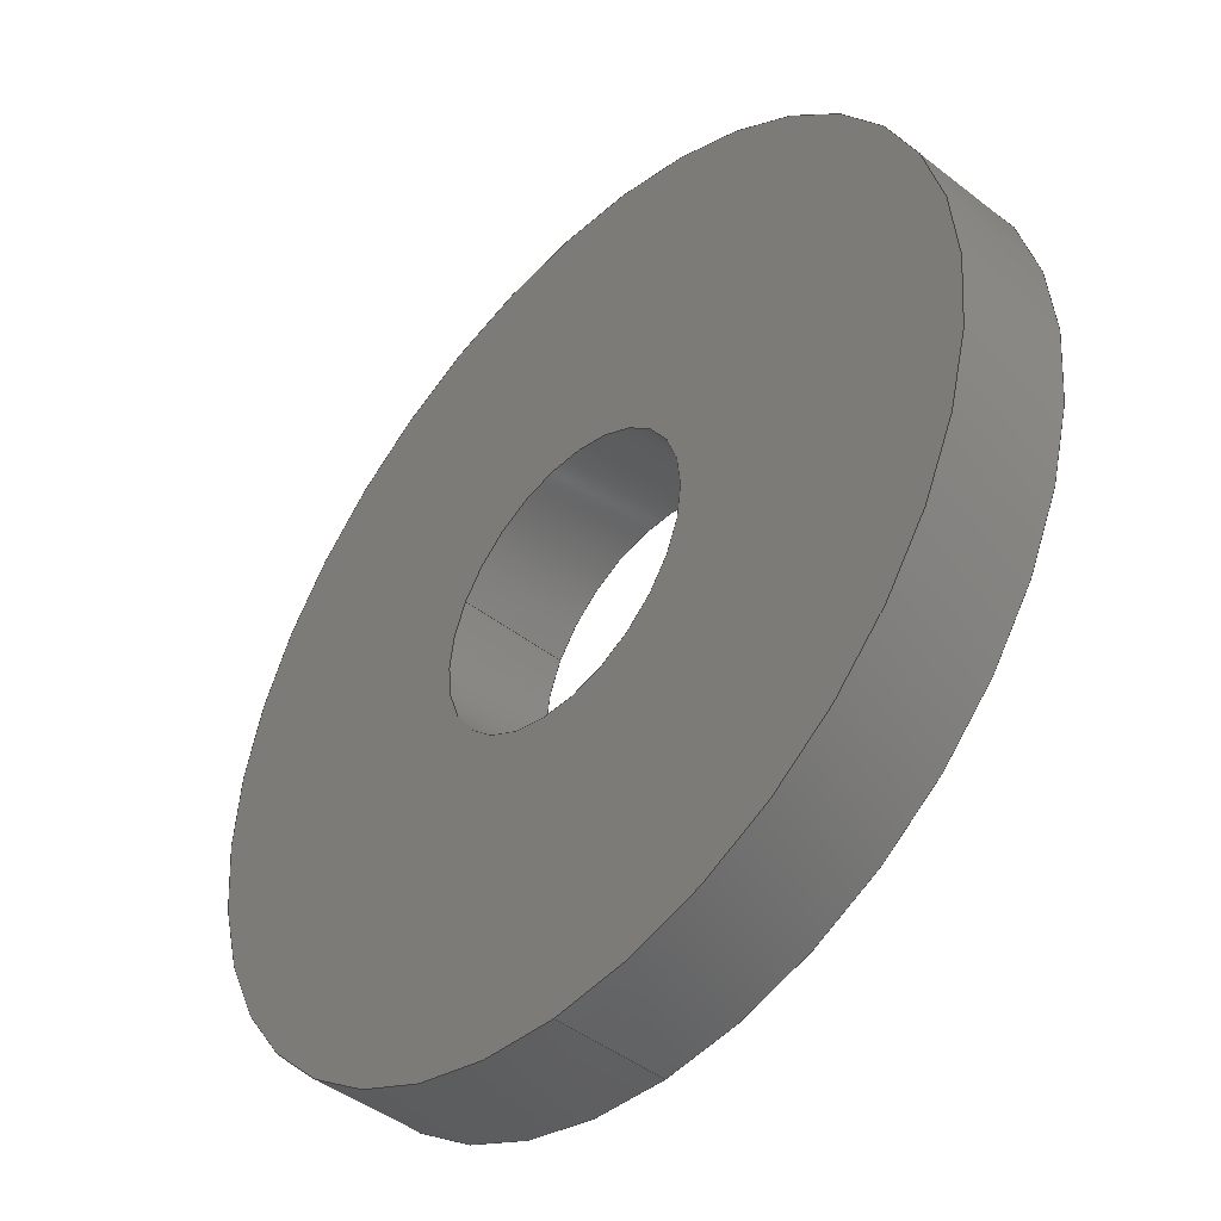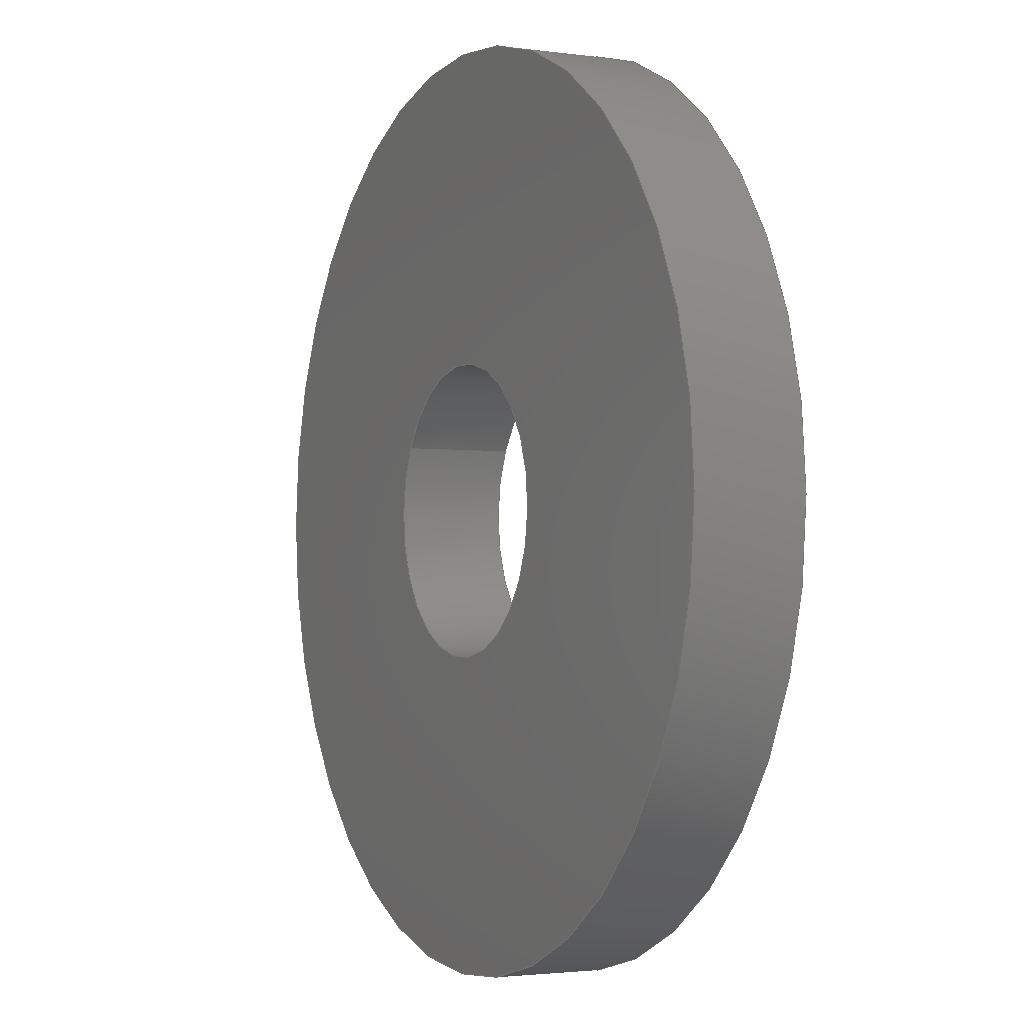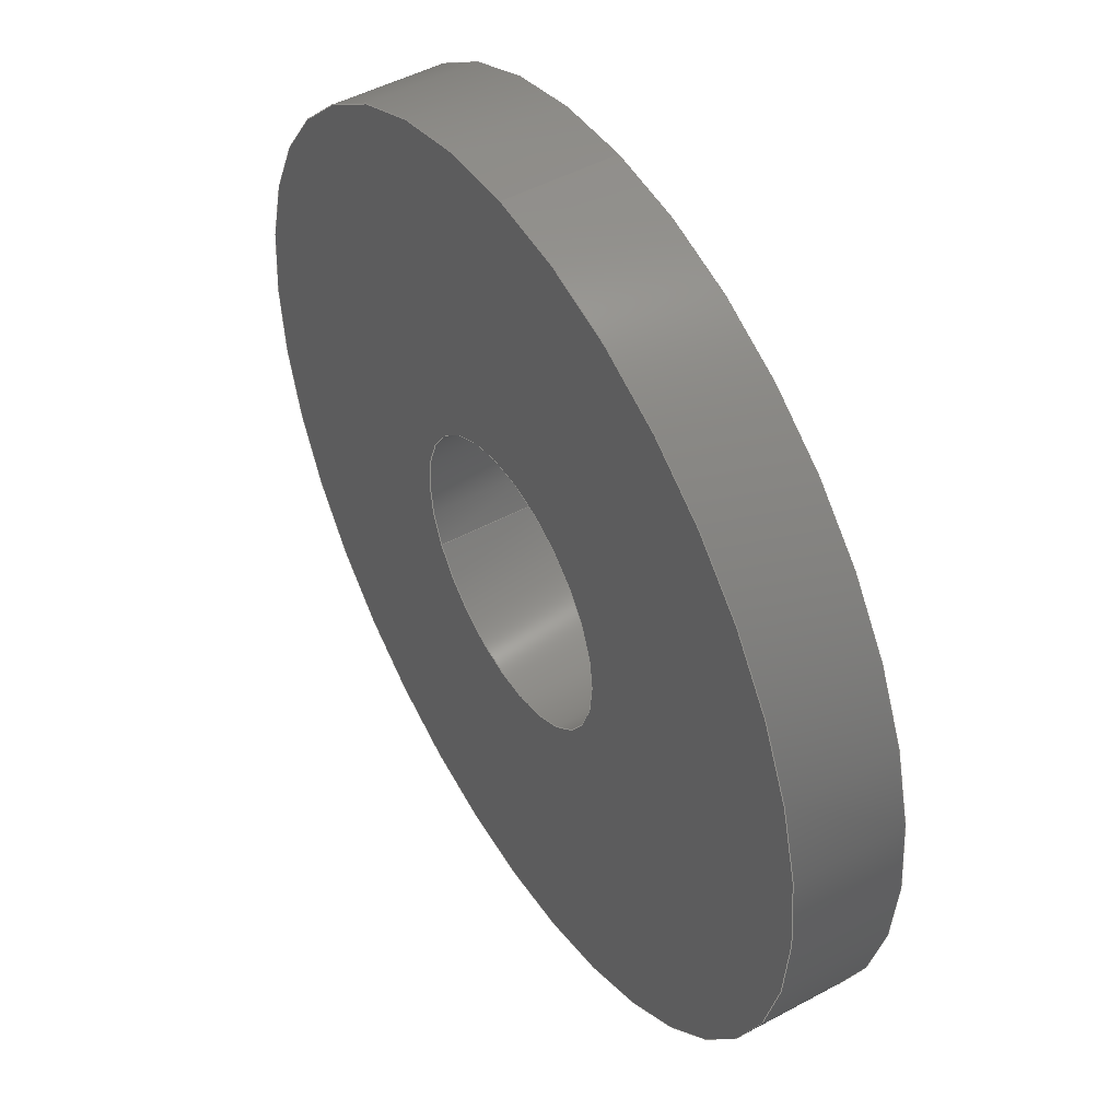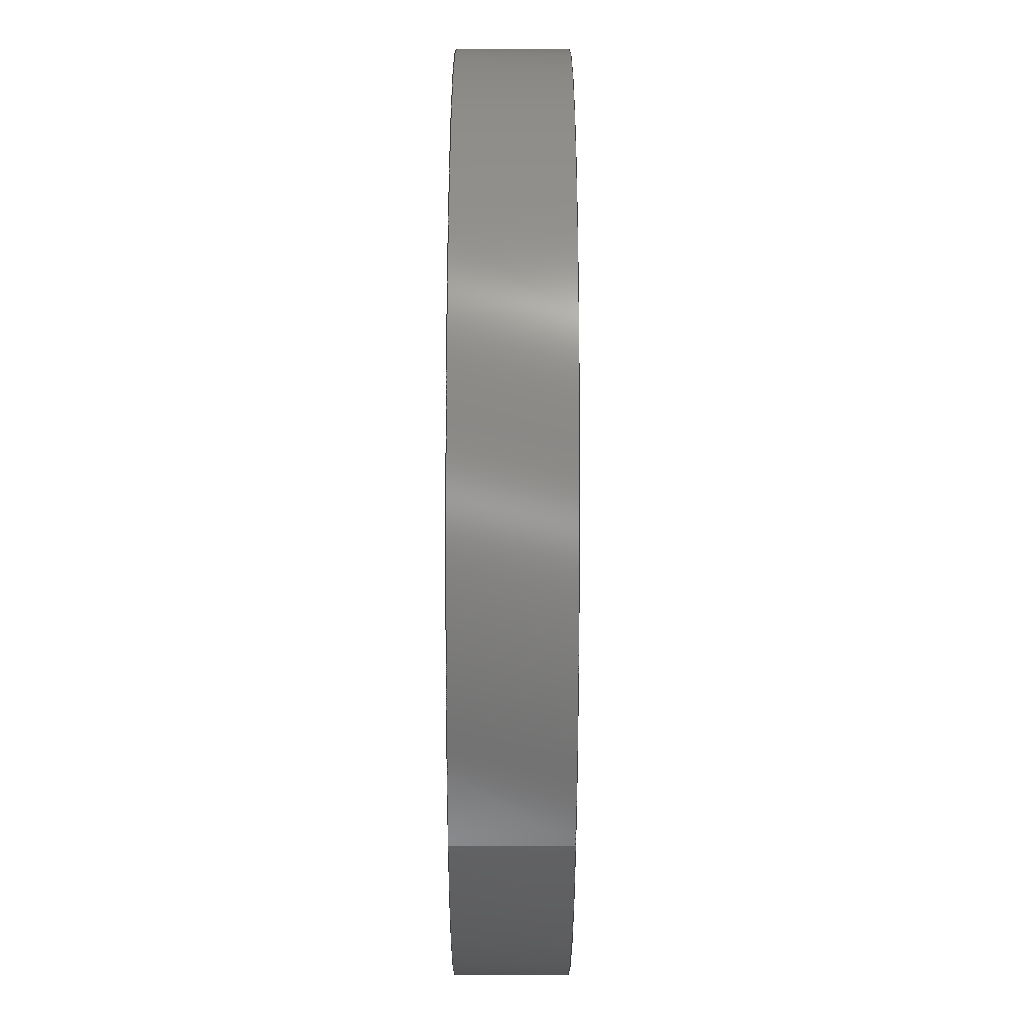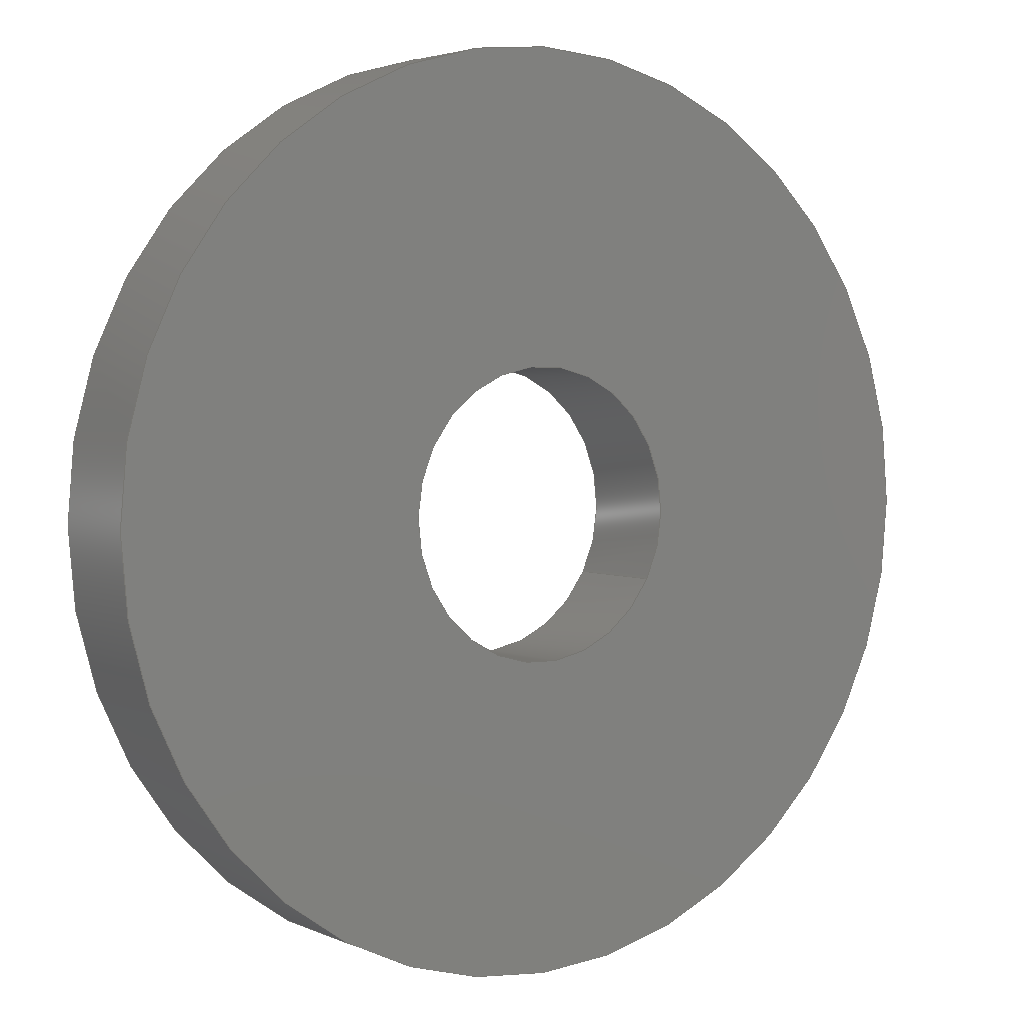
<metadata>
{"format":"step","ext":"stp","renderer":"f3d","projection":"perspective","resolution":1024,"background":"white","views":[{"elev":-45.3,"azim":-131.9,"up":"+Z"},{"elev":-2.3,"azim":-116.0,"up":"+Z"},{"elev":48.5,"azim":58.9,"up":"+Z"},{"elev":-51.0,"azim":89.9,"up":"+Z"},{"elev":3.4,"azim":145.5,"up":"+Z"}]}
</metadata>
<code>
ISO-10303-21;
DATA;
#1=PRODUCT('Fogaskerek','Fogaskerek','',(#180)) ;
#2=APPLICATION_CONTEXT('configuration controlled 3D design of mechanical parts and assemblies') ;
#3=PRODUCT_DEFINITION('UNKNOWN',' ',#187,#148) ;
#4=SECURITY_CLASSIFICATION(' ',' ',#5) ;
#5=SECURITY_CLASSIFICATION_LEVEL('unclassified') ;
#6=CARTESIAN_POINT(' ',(0,0,0)) ;
#7=CARTESIAN_POINT('Axis2P3D Location',(0,2.9,0)) ;
#8=CARTESIAN_POINT('Line Origine',(-3.51,1.5,-1.918)) ;
#9=CARTESIAN_POINT('Vertex',(-3.51,-4.441e-16,-1.918)) ;
#10=CARTESIAN_POINT('Vertex',(-3.51,3,-1.918)) ;
#11=CARTESIAN_POINT('Axis2P3D Location',(0,0,0)) ;
#12=CARTESIAN_POINT('Vertex',(3.51,-4.441e-16,1.918)) ;
#13=CARTESIAN_POINT('Line Origine',(3.51,1.5,1.918)) ;
#14=CARTESIAN_POINT('Vertex',(3.51,3,1.918)) ;
#15=CARTESIAN_POINT('Axis2P3D Location',(0,3,0)) ;
#16=CARTESIAN_POINT('Axis2P3D Location',(0,3,0)) ;
#17=CARTESIAN_POINT('Axis2P3D Location',(-2.665e-15,3,-2.665e-15)) ;
#18=CARTESIAN_POINT('Vertex',(0,3,-12.5)) ;
#19=CARTESIAN_POINT('Vertex',(1.531e-15,3,12.5)) ;
#20=CARTESIAN_POINT('Axis2P3D Location',(2.665e-15,3,2.665e-15)) ;
#21=CARTESIAN_POINT('Axis2P3D Location',(0,3,4.441e-16)) ;
#22=CARTESIAN_POINT('Axis2P3D Location',(0,0,0)) ;
#23=CARTESIAN_POINT('Axis2P3D Location',(0,3,0)) ;
#24=CARTESIAN_POINT('Line Origine',(1.531e-15,3,12.5)) ;
#25=CARTESIAN_POINT('Vertex',(1.531e-15,0,12.5)) ;
#26=CARTESIAN_POINT('Line Origine',(-3.062e-15,3,-12.5)) ;
#27=CARTESIAN_POINT('Vertex',(0,0,-12.5)) ;
#28=CARTESIAN_POINT('Axis2P3D Location',(0,0,0)) ;
#29=CARTESIAN_POINT('Axis2P3D Location',(0,3,0)) ;
#30=CARTESIAN_POINT('Axis2P3D Location',(0,0,0)) ;
#31=CARTESIAN_POINT('Axis2P3D Location',(0,0,0)) ;
#32=DIRECTION('Axis2P3D Direction',(0,-1,-0)) ;
#33=DIRECTION('Axis2P3D XDirection',(0.8776,0,0.4794)) ;
#34=DIRECTION('Vector Direction',(0,-1,0)) ;
#35=DIRECTION('Axis2P3D Direction',(0,-1,-0)) ;
#36=DIRECTION('Vector Direction',(0,-1,0)) ;
#37=DIRECTION('Axis2P3D Direction',(0,-1,-0)) ;
#38=DIRECTION('Axis2P3D Direction',(0,1,0)) ;
#39=DIRECTION('Axis2P3D XDirection',(0,-0,1)) ;
#40=DIRECTION('Axis2P3D Direction',(0,1,0)) ;
#41=DIRECTION('Axis2P3D Direction',(0,1,0)) ;
#42=DIRECTION('Axis2P3D Direction',(0,1,0)) ;
#43=DIRECTION('Axis2P3D Direction',(0,-1,-0)) ;
#44=DIRECTION('Axis2P3D Direction',(0,-1,-0)) ;
#45=DIRECTION('Axis2P3D XDirection',(1.225e-16,-0,1)) ;
#46=DIRECTION('Vector Direction',(0,-1,0)) ;
#47=DIRECTION('Vector Direction',(0,-1,0)) ;
#48=DIRECTION('Axis2P3D Direction',(0,-1,-0)) ;
#49=DIRECTION('Axis2P3D Direction',(0,-1,-0)) ;
#50=DIRECTION('Axis2P3D XDirection',(0,0,-1)) ;
#51=DIRECTION('Axis2P3D Direction',(0,-1,-0)) ;
#52=DIRECTION('Axis2P3D Direction',(0,1,0)) ;
#53=DIRECTION('Axis2P3D XDirection',(0,-0,1)) ;
#54=AXIS2_PLACEMENT_3D(' ',#6,$,$) ;
#55=AXIS2_PLACEMENT_3D('Cylinder Axis2P3D',#7,#32,#33) ;
#56=AXIS2_PLACEMENT_3D('Circle Axis2P3D',#11,#35,$) ;
#57=AXIS2_PLACEMENT_3D('Circle Axis2P3D',#15,#37,$) ;
#58=AXIS2_PLACEMENT_3D('Plane Axis2P3D',#16,#38,#39) ;
#59=AXIS2_PLACEMENT_3D('Circle Axis2P3D',#17,#40,$) ;
#60=AXIS2_PLACEMENT_3D('Circle Axis2P3D',#20,#41,$) ;
#61=AXIS2_PLACEMENT_3D('Circle Axis2P3D',#21,#42,$) ;
#62=AXIS2_PLACEMENT_3D('Circle Axis2P3D',#22,#43,$) ;
#63=AXIS2_PLACEMENT_3D('Cylinder Axis2P3D',#23,#44,#45) ;
#64=AXIS2_PLACEMENT_3D('Circle Axis2P3D',#28,#48,$) ;
#65=AXIS2_PLACEMENT_3D('Cylinder Axis2P3D',#29,#49,#50) ;
#66=AXIS2_PLACEMENT_3D('Circle Axis2P3D',#30,#51,$) ;
#67=AXIS2_PLACEMENT_3D('Plane Axis2P3D',#31,#52,#53) ;
#68=PRODUCT_DEFINITION_SHAPE(' ',' ',#3) ;
#69=APPROVAL_PERSON_ORGANIZATION(#70,#73,#75) ;
#70=PERSON_AND_ORGANIZATION(#71,#72) ;
#71=PERSON(' ',' ',' ',$,$,$) ;
#72=ORGANIZATION(' ',' ',' ') ;
#73=APPROVAL(#74,' ') ;
#74=APPROVAL_STATUS('not_yet_approved') ;
#75=APPROVAL_ROLE('APPROVER') ;
#76=DATE_AND_TIME(#121,#77) ;
#77=LOCAL_TIME(18,5,18,#78) ;
#78=COORDINATED_UNIVERSAL_TIME_OFFSET(0,0,.AHEAD.) ;
#79=ORIENTED_EDGE('',*,*,#149,.F.) ;
#80=ORIENTED_EDGE('',*,*,#150,.F.) ;
#81=ORIENTED_EDGE('',*,*,#151,.T.) ;
#82=ORIENTED_EDGE('',*,*,#152,.T.) ;
#83=ORIENTED_EDGE('',*,*,#153,.T.) ;
#84=ORIENTED_EDGE('',*,*,#154,.T.) ;
#85=ORIENTED_EDGE('',*,*,#155,.F.) ;
#86=ORIENTED_EDGE('',*,*,#152,.F.) ;
#87=ORIENTED_EDGE('',*,*,#151,.F.) ;
#88=ORIENTED_EDGE('',*,*,#156,.F.) ;
#89=ORIENTED_EDGE('',*,*,#149,.T.) ;
#90=ORIENTED_EDGE('',*,*,#155,.T.) ;
#91=ORIENTED_EDGE('',*,*,#157,.F.) ;
#92=ORIENTED_EDGE('',*,*,#153,.F.) ;
#93=ORIENTED_EDGE('',*,*,#158,.T.) ;
#94=ORIENTED_EDGE('',*,*,#159,.T.) ;
#95=ORIENTED_EDGE('',*,*,#154,.F.) ;
#96=ORIENTED_EDGE('',*,*,#157,.T.) ;
#97=ORIENTED_EDGE('',*,*,#160,.T.) ;
#98=ORIENTED_EDGE('',*,*,#158,.F.) ;
#99=ORIENTED_EDGE('',*,*,#159,.F.) ;
#100=ORIENTED_EDGE('',*,*,#160,.F.) ;
#101=ORIENTED_EDGE('',*,*,#150,.T.) ;
#102=ORIENTED_EDGE('',*,*,#156,.T.) ;
#103=FACE_BOUND('',#163,.T.) ;
#104=FACE_BOUND('',#168,.T.) ;
#105=CLOSED_SHELL('Closed Shell',(#112,#113,#114,#115,#116,#117)) ;
#106=VECTOR('Line Direction',#34,1) ;
#107=VECTOR('Line Direction',#36,1) ;
#108=VECTOR('Line Direction',#46,1) ;
#109=VECTOR('Line Direction',#47,1) ;
#110=ADVANCED_BREP_SHAPE_REPRESENTATION('NONE',(#120),#201) ;
#111=SHAPE_REPRESENTATION(' ',(#54),#201) ;
#112=ADVANCED_FACE('Boss-Extrude1',(#169),#145,.F.) ;
#113=ADVANCED_FACE('Boss-Extrude1',(#170,#103),#182,.T.) ;
#114=ADVANCED_FACE('Boss-Extrude1',(#171),#145,.F.) ;
#115=ADVANCED_FACE('Boss-Extrude1',(#172),#146,.T.) ;
#116=ADVANCED_FACE('Boss-Extrude1',(#173),#147,.T.) ;
#117=ADVANCED_FACE('Boss-Extrude1',(#174,#104),#183,.F.) ;
#118=APPLICATION_PROTOCOL_DEFINITION('international standard','config_control_design',1994,#2) ;
#119=APPROVAL_DATE_TIME(#76,#73) ;
#120=MANIFOLD_SOLID_BREP('Boss-Extrude1',#105) ;
#121=CALENDAR_DATE(2020,20,5) ;
#122=CC_DESIGN_APPROVAL(#73,(#4,#187,#3)) ;
#123=CC_DESIGN_DATE_AND_TIME_ASSIGNMENT(#76,#125,(#4)) ;
#124=CC_DESIGN_DATE_AND_TIME_ASSIGNMENT(#76,#126,(#3)) ;
#125=DATE_TIME_ROLE('classification_date') ;
#126=DATE_TIME_ROLE('creation_date') ;
#127=CC_DESIGN_PERSON_AND_ORGANIZATION_ASSIGNMENT(#70,#131,(#4)) ;
#128=CC_DESIGN_PERSON_AND_ORGANIZATION_ASSIGNMENT(#70,#132,(#187)) ;
#129=CC_DESIGN_PERSON_AND_ORGANIZATION_ASSIGNMENT(#70,#133,(#187,#3)) ;
#130=CC_DESIGN_PERSON_AND_ORGANIZATION_ASSIGNMENT(#70,#134,(#1)) ;
#131=PERSON_AND_ORGANIZATION_ROLE('classification_officer') ;
#132=PERSON_AND_ORGANIZATION_ROLE('design_supplier') ;
#133=PERSON_AND_ORGANIZATION_ROLE('creator') ;
#134=PERSON_AND_ORGANIZATION_ROLE('design_owner') ;
#135=CC_DESIGN_SECURITY_CLASSIFICATION(#4,(#187)) ;
#136=CIRCLE('generated circle',#56,4) ;
#137=CIRCLE('generated circle',#57,4) ;
#138=CIRCLE('generated circle',#59,12.5) ;
#139=CIRCLE('generated circle',#60,12.5) ;
#140=CIRCLE('generated circle',#61,4) ;
#141=CIRCLE('generated circle',#62,4) ;
#142=CIRCLE('generated circle',#64,12.5) ;
#143=CIRCLE('generated circle',#66,12.5) ;
#144=SHAPE_REPRESENTATION_RELATIONSHIP(' ',' ',#111,#110) ;
#145=CYLINDRICAL_SURFACE('generated cylinder',#55,4) ;
#146=CYLINDRICAL_SURFACE('generated cylinder',#63,12.5) ;
#147=CYLINDRICAL_SURFACE('generated cylinder',#65,12.5) ;
#148=DESIGN_CONTEXT(' ',#2,'design') ;
#149=EDGE_CURVE('',#190,#191,#176,.F.) ;
#150=EDGE_CURVE('',#192,#190,#136,.F.) ;
#151=EDGE_CURVE('',#192,#193,#177,.F.) ;
#152=EDGE_CURVE('',#193,#191,#137,.F.) ;
#153=EDGE_CURVE('',#194,#195,#138,.T.) ;
#154=EDGE_CURVE('',#195,#194,#139,.T.) ;
#155=EDGE_CURVE('',#191,#193,#140,.T.) ;
#156=EDGE_CURVE('',#190,#192,#141,.F.) ;
#157=EDGE_CURVE('',#195,#196,#178,.T.) ;
#158=EDGE_CURVE('',#194,#197,#179,.T.) ;
#159=EDGE_CURVE('',#197,#196,#142,.F.) ;
#160=EDGE_CURVE('',#196,#197,#143,.F.) ;
#161=EDGE_LOOP('',(#79,#80,#81,#82)) ;
#162=EDGE_LOOP('',(#83,#84)) ;
#163=EDGE_LOOP('',(#85,#86)) ;
#164=EDGE_LOOP('',(#87,#88,#89,#90)) ;
#165=EDGE_LOOP('',(#91,#92,#93,#94)) ;
#166=EDGE_LOOP('',(#95,#96,#97,#98)) ;
#167=EDGE_LOOP('',(#99,#100)) ;
#168=EDGE_LOOP('',(#101,#102)) ;
#169=FACE_OUTER_BOUND('',#161,.T.) ;
#170=FACE_OUTER_BOUND('',#162,.T.) ;
#171=FACE_OUTER_BOUND('',#164,.T.) ;
#172=FACE_OUTER_BOUND('',#165,.T.) ;
#173=FACE_OUTER_BOUND('',#166,.T.) ;
#174=FACE_OUTER_BOUND('',#167,.T.) ;
#175=UNCERTAINTY_MEASURE_WITH_UNIT(LENGTH_MEASURE(0.005),#198,'distance_accuracy_value','CONFUSED CURVE UNCERTAINTY') ;
#176=LINE('Line',#8,#106) ;
#177=LINE('Line',#13,#107) ;
#178=LINE('Line',#24,#108) ;
#179=LINE('Line',#26,#109) ;
#180=MECHANICAL_CONTEXT(' ',#2,'mechanical') ;
#181=PERSONAL_ADDRESS(' ',' ',' ',' ',' ',' ',' ',' ',' ',' ',' ',' ',(#71),' ') ;
#182=PLANE('Plane',#58) ;
#183=PLANE('Plane',#67) ;
#184=PLANE_ANGLE_MEASURE_WITH_UNIT(PLANE_ANGLE_MEASURE(0.01745),#199) ;
#185=PRODUCT_CATEGORY('part',$) ;
#186=PRODUCT_CATEGORY_RELATIONSHIP(' ',' ',#185,#188) ;
#187=PRODUCT_DEFINITION_FORMATION_WITH_SPECIFIED_SOURCE('ANY',' ',#1,.NOT_KNOWN.) ;
#188=PRODUCT_RELATED_PRODUCT_CATEGORY('detail',$,(#1)) ;
#189=SHAPE_DEFINITION_REPRESENTATION(#68,#111) ;
#190=VERTEX_POINT('',#9) ;
#191=VERTEX_POINT('',#10) ;
#192=VERTEX_POINT('',#12) ;
#193=VERTEX_POINT('',#14) ;
#194=VERTEX_POINT('',#18) ;
#195=VERTEX_POINT('',#19) ;
#196=VERTEX_POINT('',#25) ;
#197=VERTEX_POINT('',#27) ;
#198=(LENGTH_UNIT()NAMED_UNIT(*)SI_UNIT(.MILLI.,.METRE.)) ;
#199=(NAMED_UNIT(*)PLANE_ANGLE_UNIT()SI_UNIT($,.RADIAN.)) ;
#200=(NAMED_UNIT(*)SI_UNIT($,.STERADIAN.)SOLID_ANGLE_UNIT()) ;
#201=(GEOMETRIC_REPRESENTATION_CONTEXT(3)GLOBAL_UNCERTAINTY_ASSIGNED_CONTEXT((#175))GLOBAL_UNIT_ASSIGNED_CONTEXT((#198,#199,#200))REPRESENTATION_CONTEXT(' ',' ')) ;
ENDSEC;
END-ISO-10303-21;

</code>
